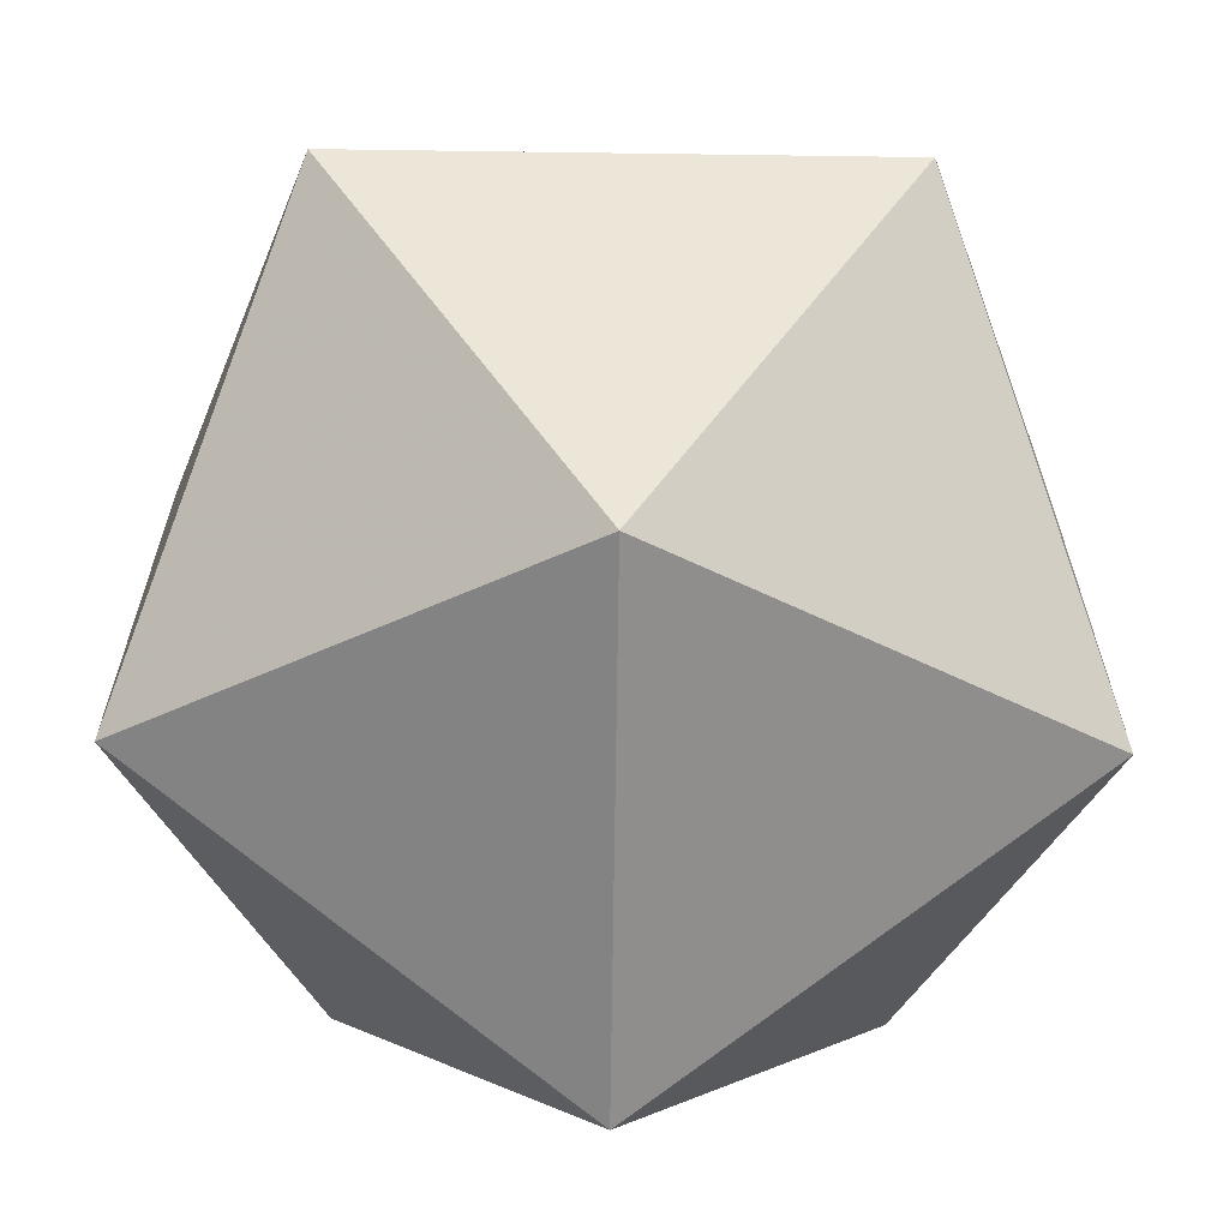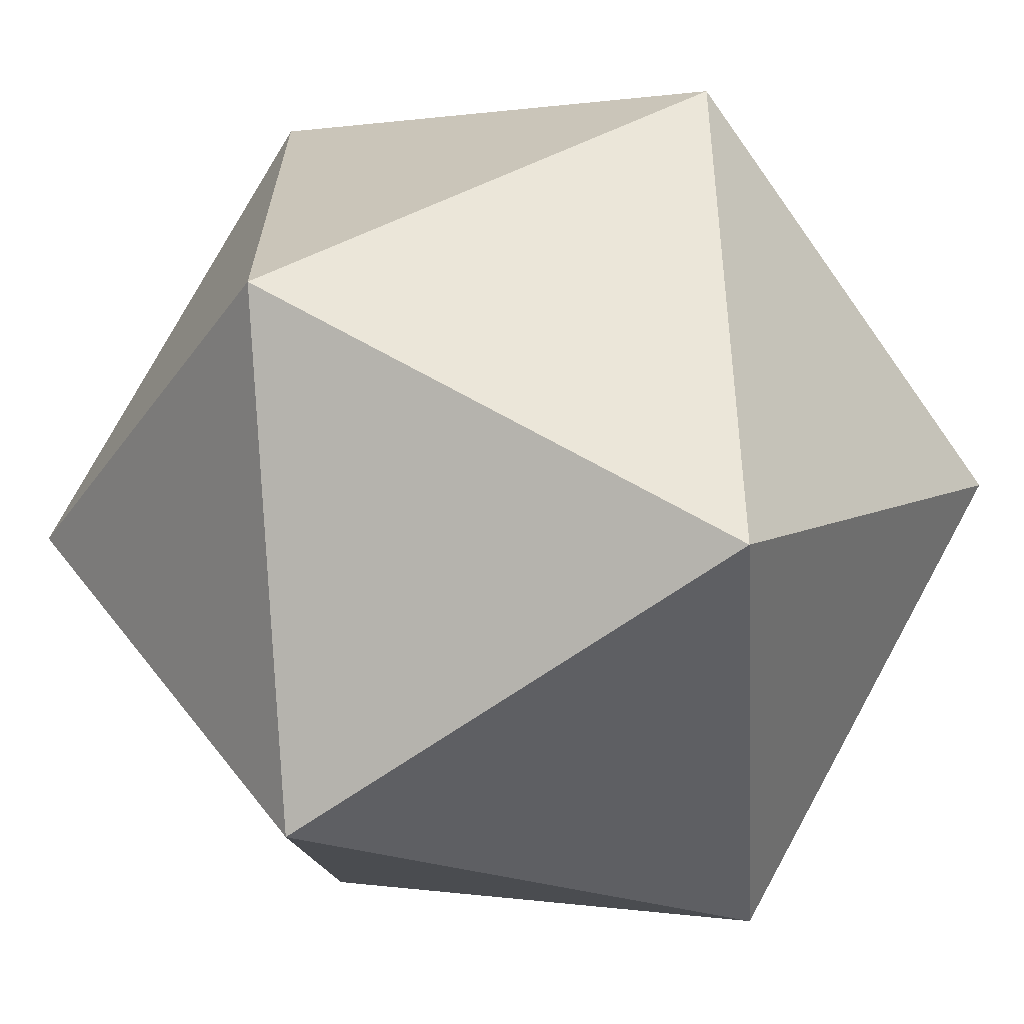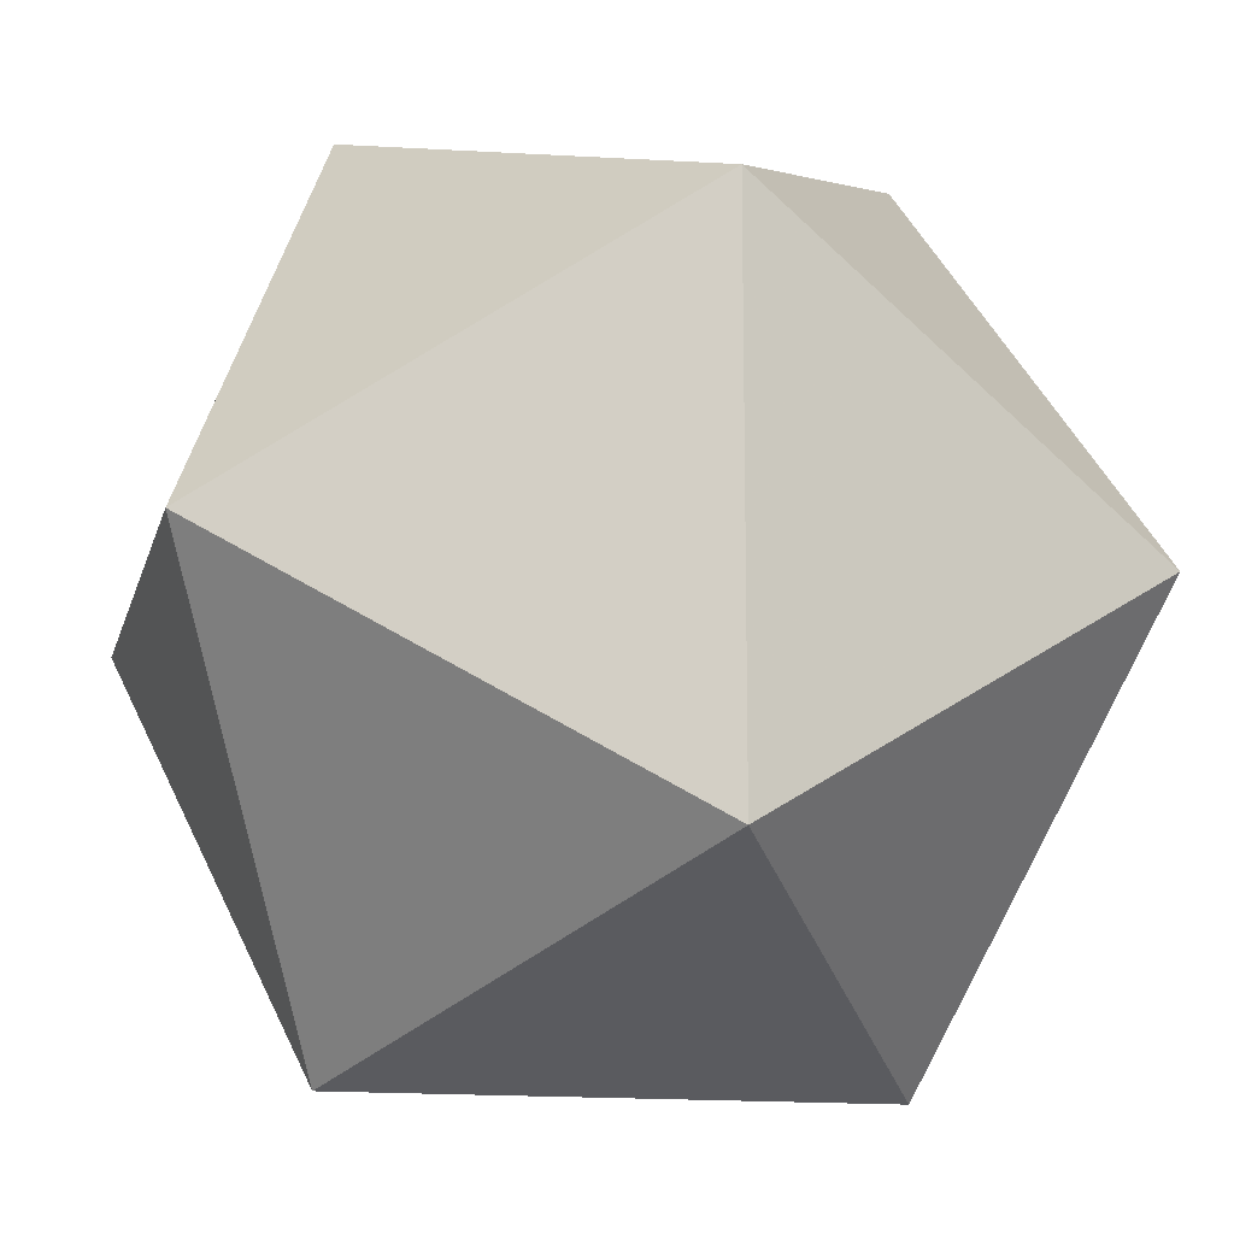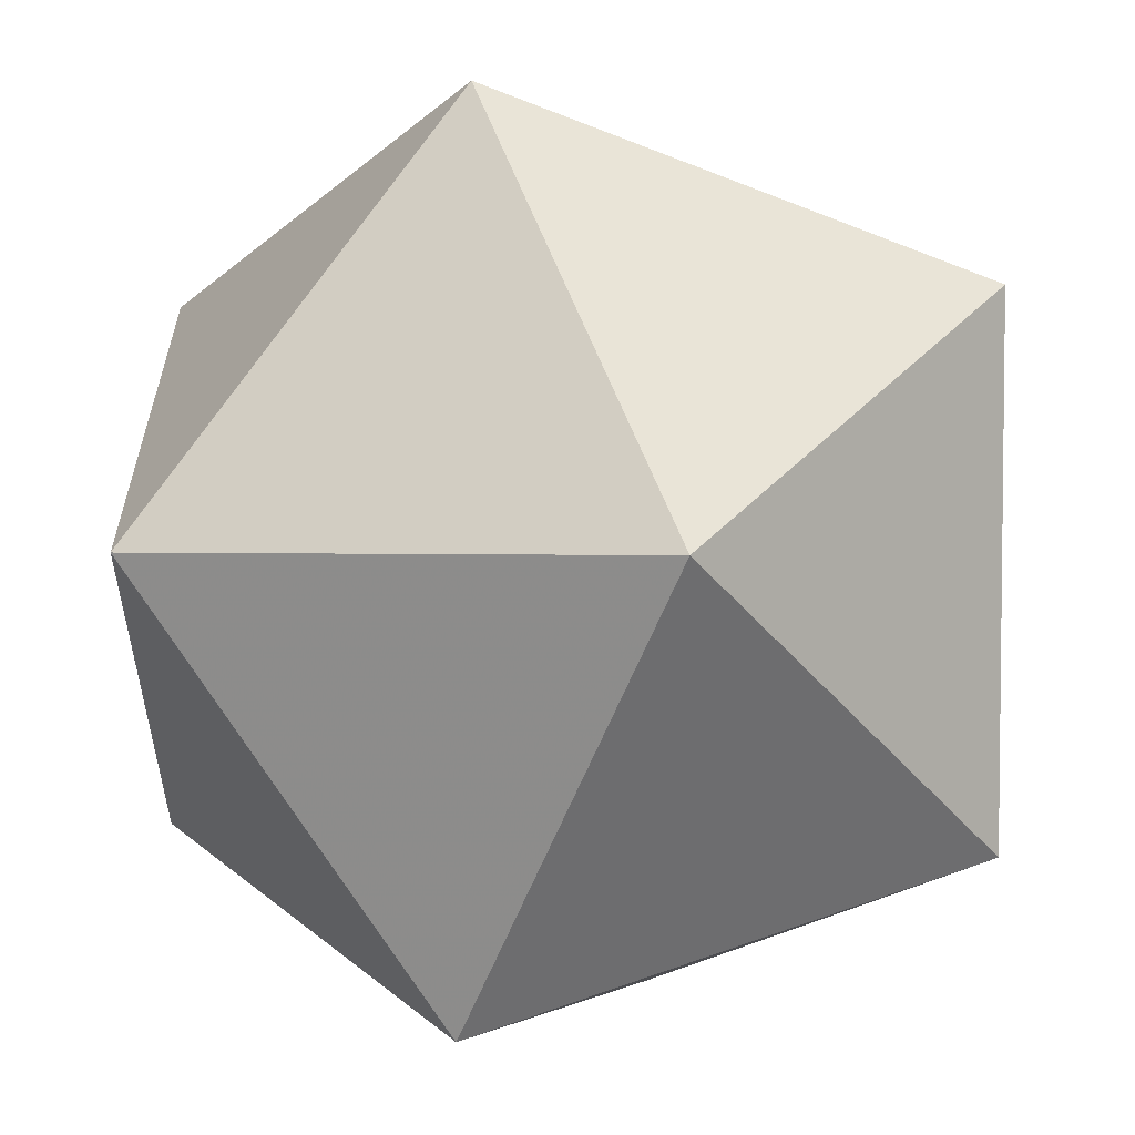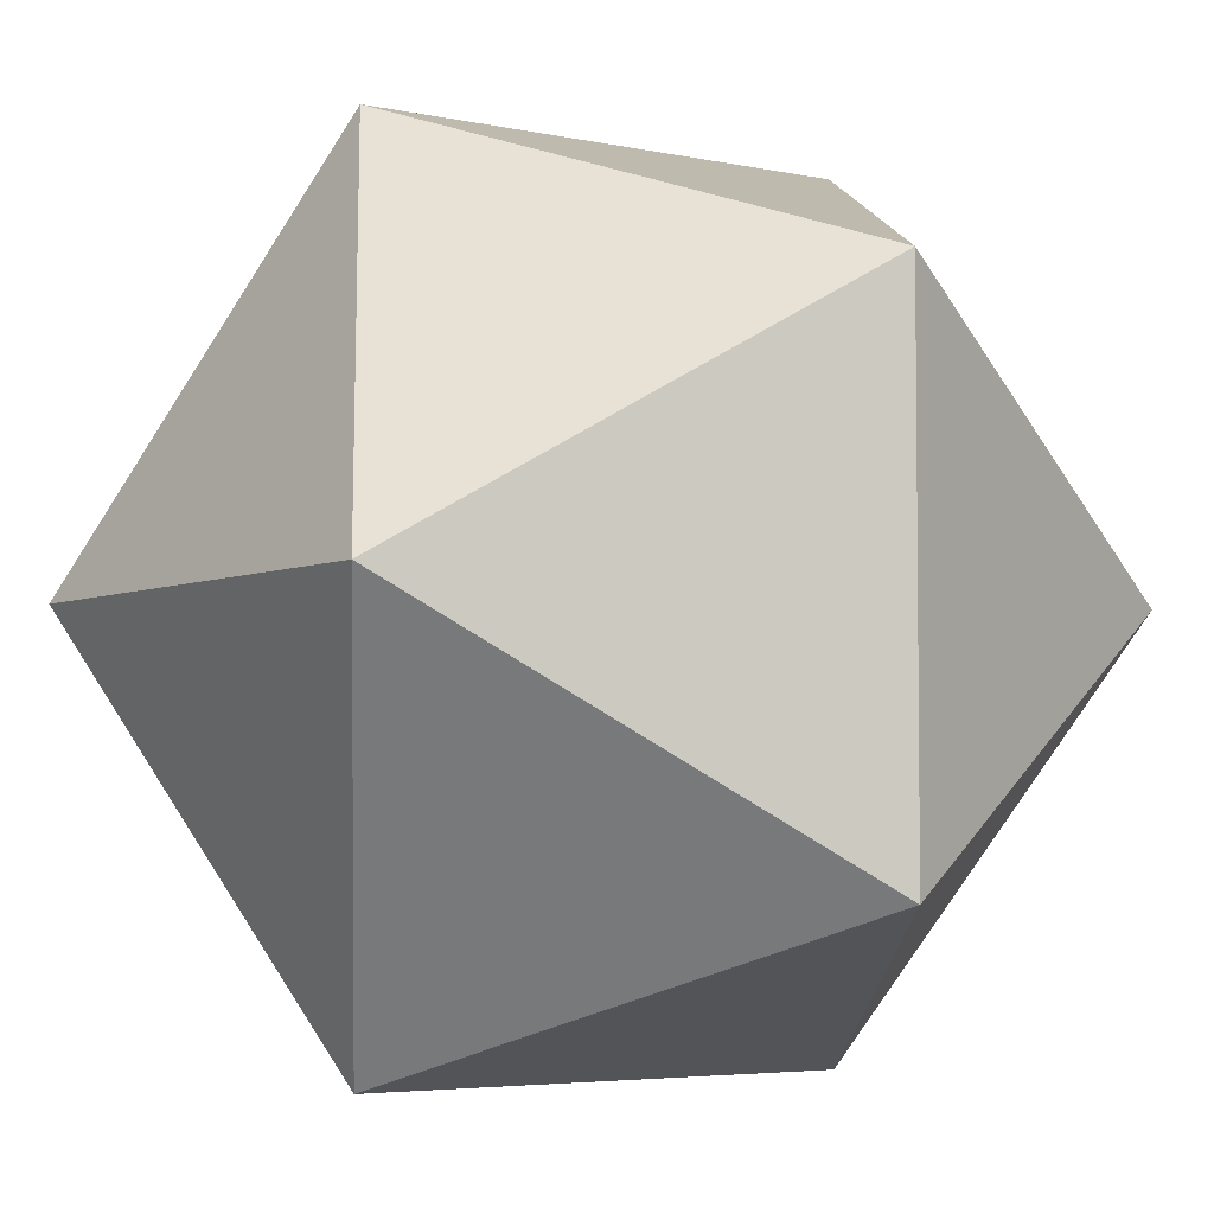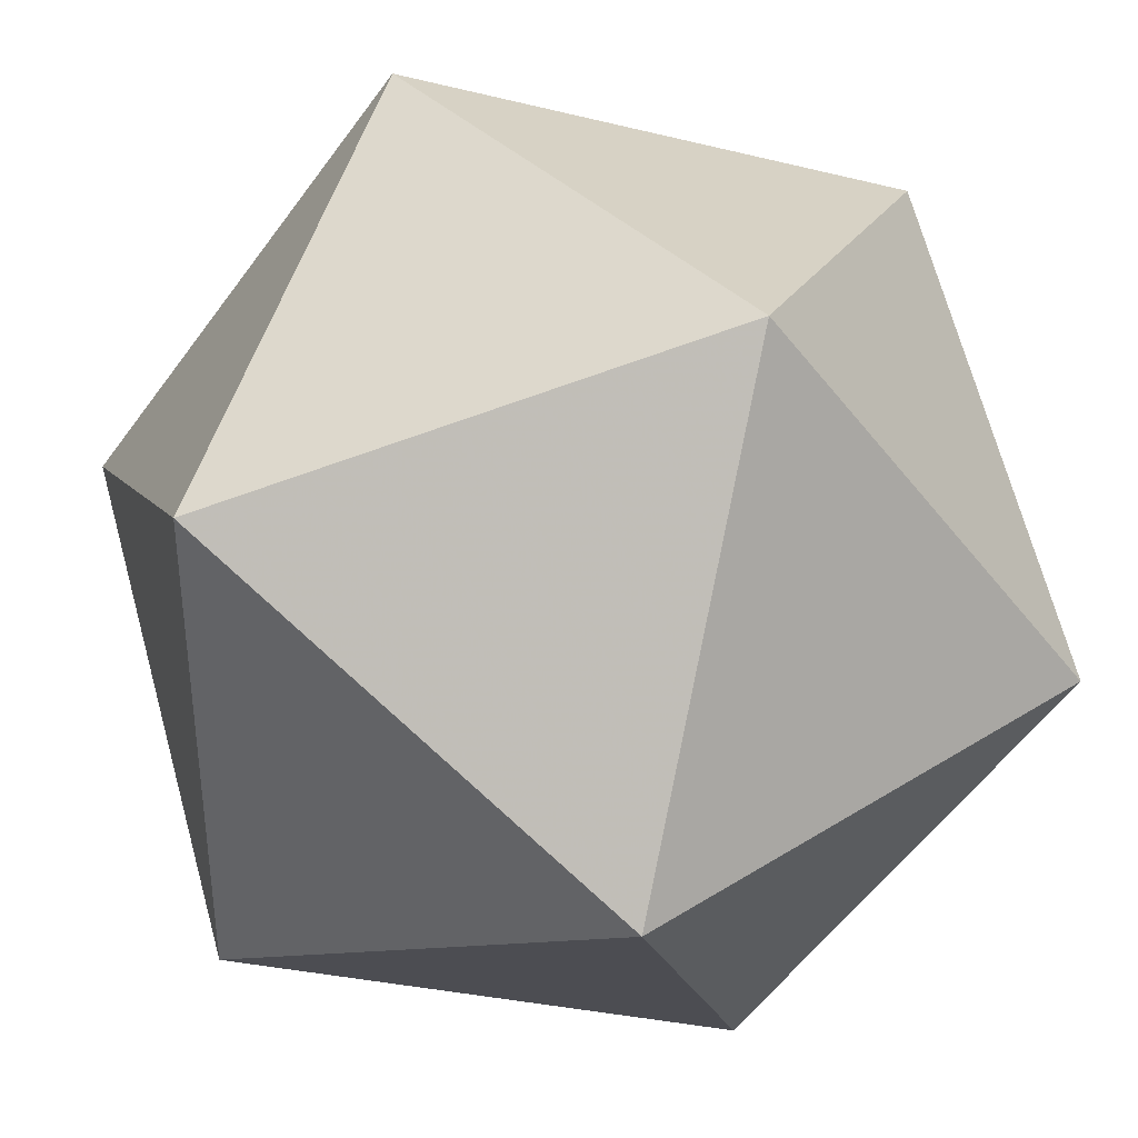
<metadata>
{"format":"obj","ext":"obj","renderer":"f3d","projection":"perspective","resolution":1024,"background":"white","views":[{"elev":-65.4,"azim":89.2,"up":"+Z"},{"elev":-66.6,"azim":125.3,"up":"+Y"},{"elev":-14.0,"azim":166.7,"up":"+Z"},{"elev":-61.3,"azim":-111.9,"up":"+Z"},{"elev":-4.5,"azim":144.5,"up":"+Z"},{"elev":38.1,"azim":-38.7,"up":"+Y"}]}
</metadata>
<code>
o Mesh1_Group1_Model
v 0.01965 0.8408 0.4486
v 0.8287 0.5318 -0.0514
v 0.01965 0.8408 -0.5514
v -0.4804 0.03179 0.7576
v 0.01965 -0.7772 0.4486
v 0.8287 -0.4682 -0.0514
v -0.7894 0.5318 -0.0514
v -0.4804 0.03179 -0.8605
v 0.01965 -0.7772 -0.5514
v -0.7894 -0.4682 -0.0514
v 0.5197 0.03179 0.7576
v 0.5197 0.03179 -0.8605
f 1 2 3
f 4 1 2 6 5
f 5 4 7 8 9
f 5 4 10
f 4 5 11
f 11 5 6
f 6 5 9
f 5 10 9
f 8 9 10
f 12 9 8
f 6 9 12
f 6 12 2
f 12 3 2
f 8 3 12
f 8 7 3
f 8 10 7
f 10 4 7
f 4 1 7
f 1 4 11
f 11 2 1
f 11 6 2
f 3 7 1

</code>
